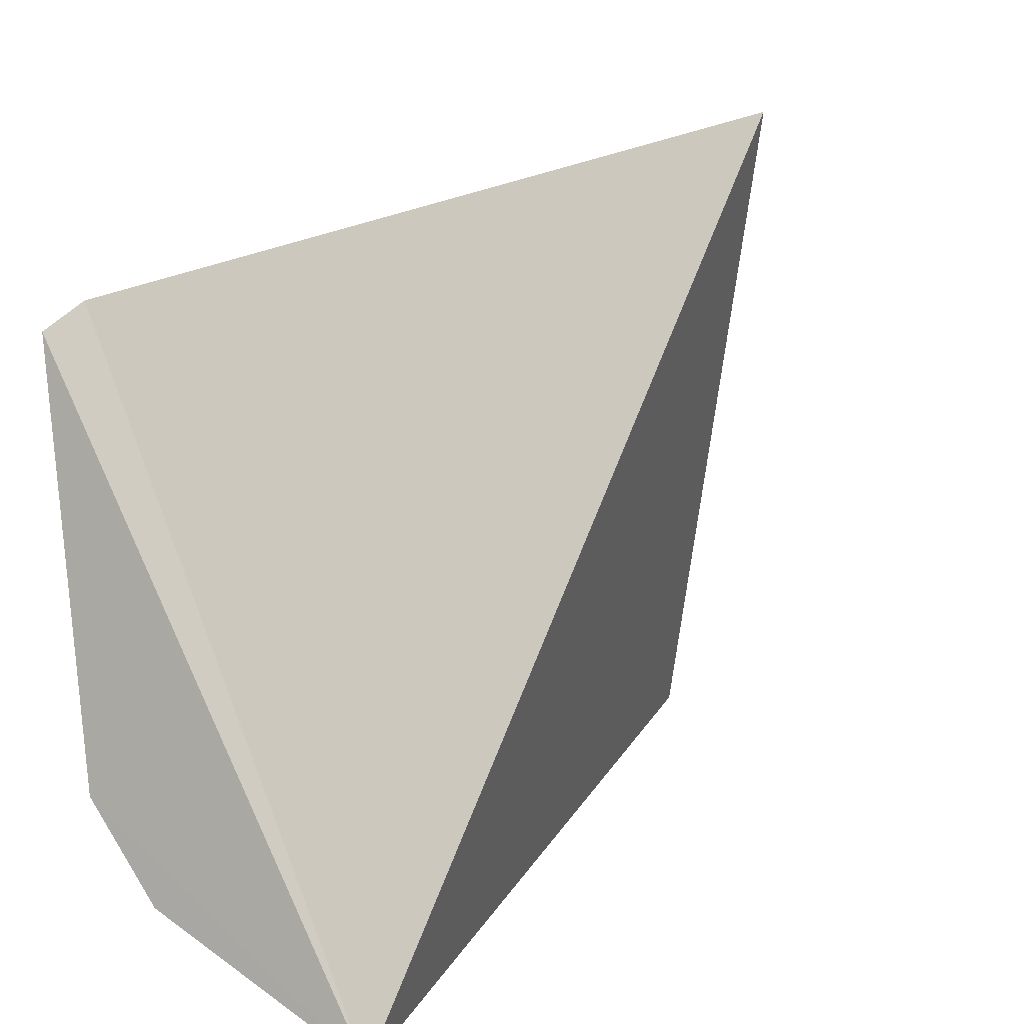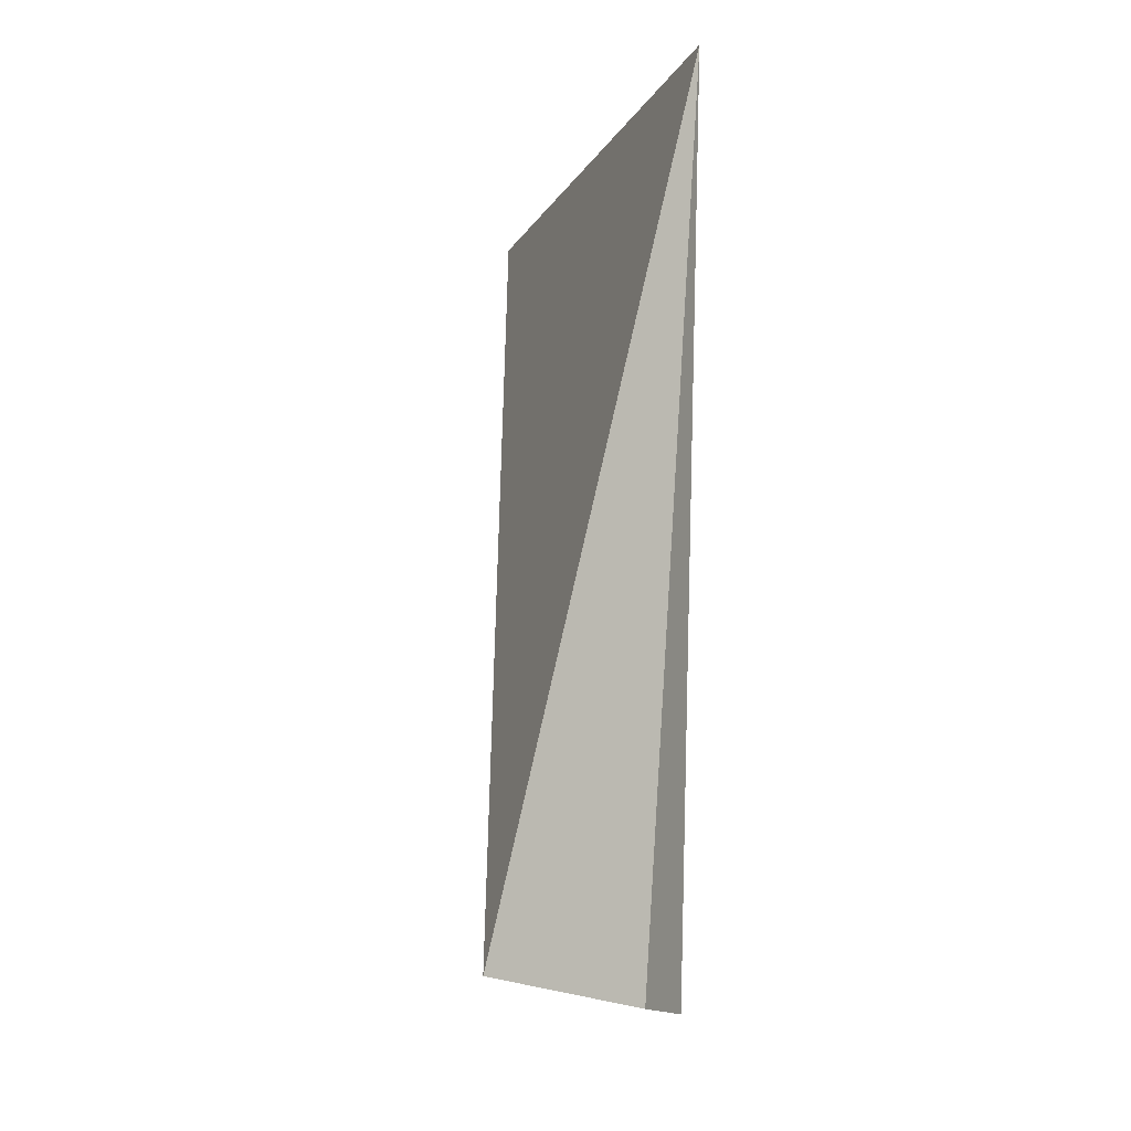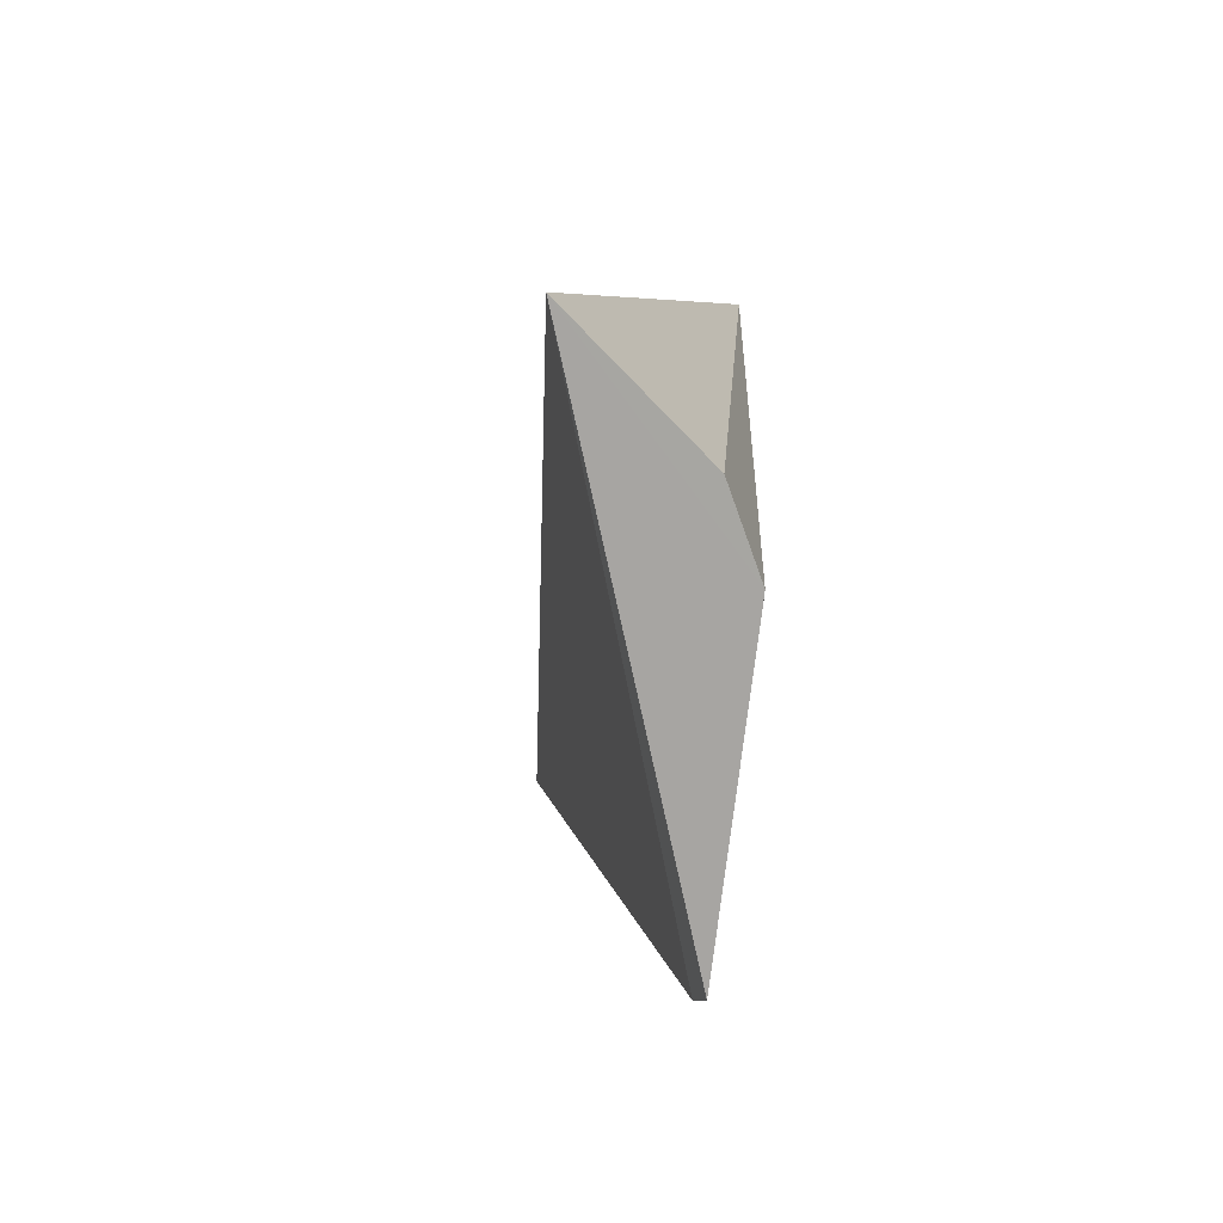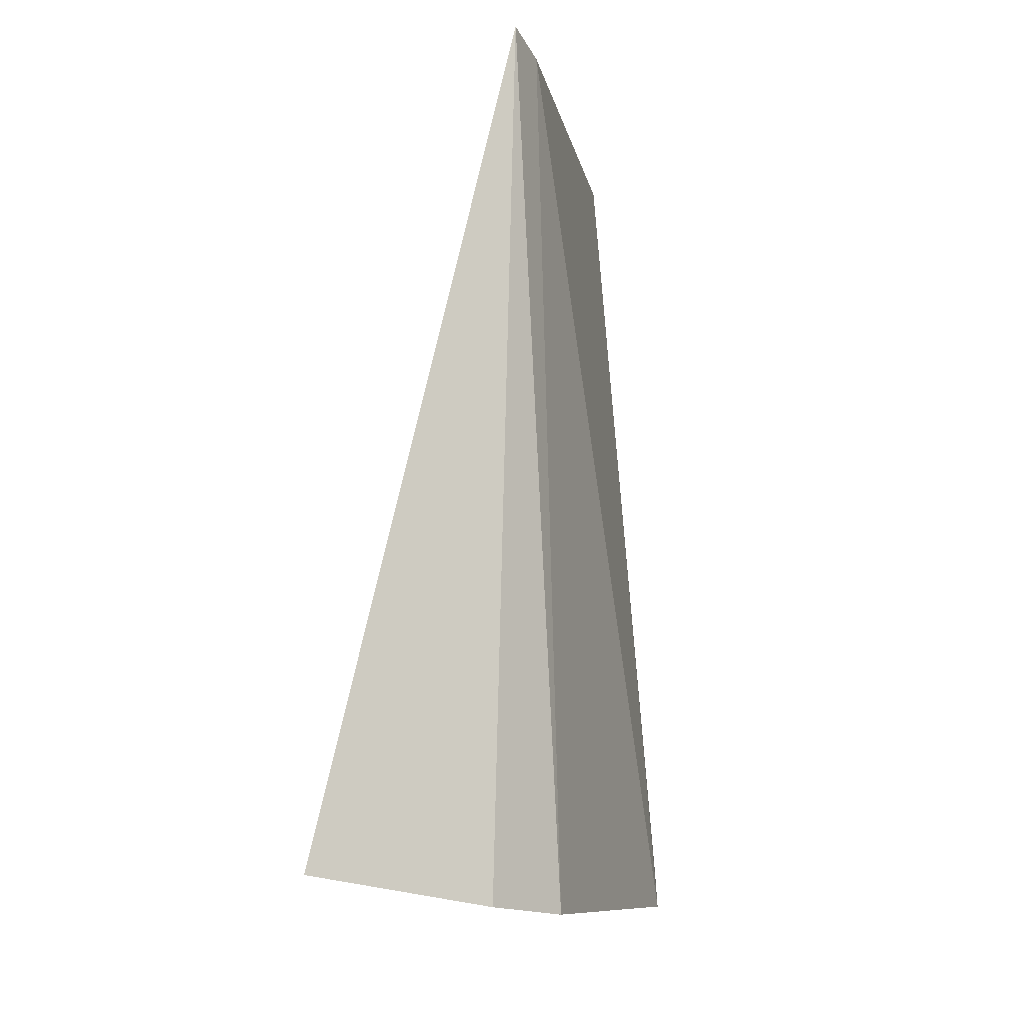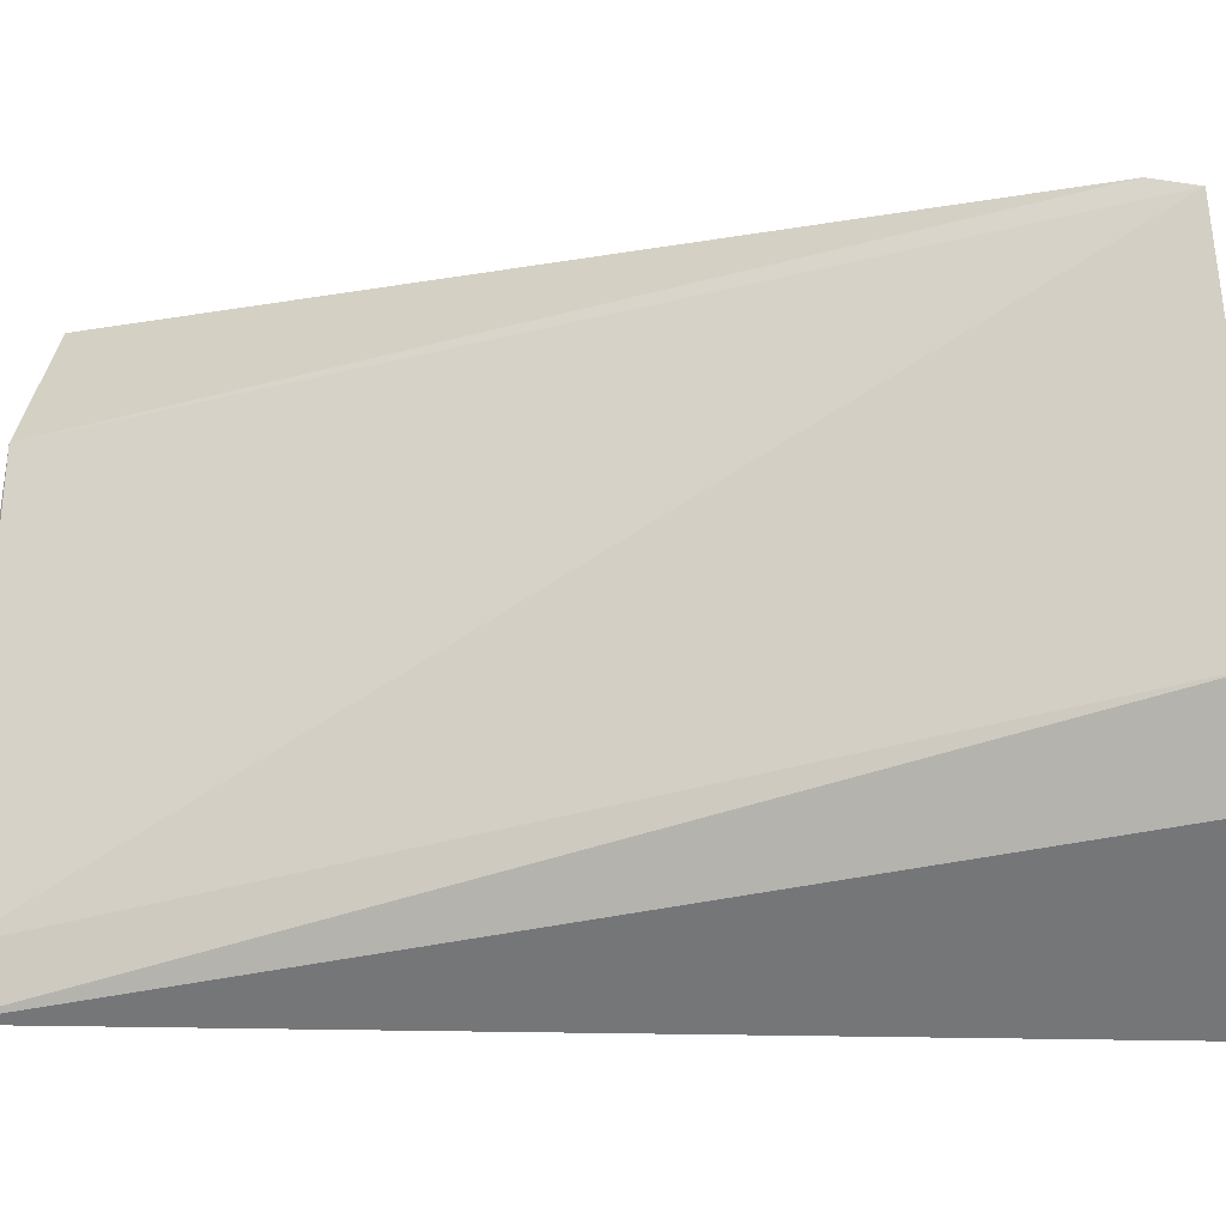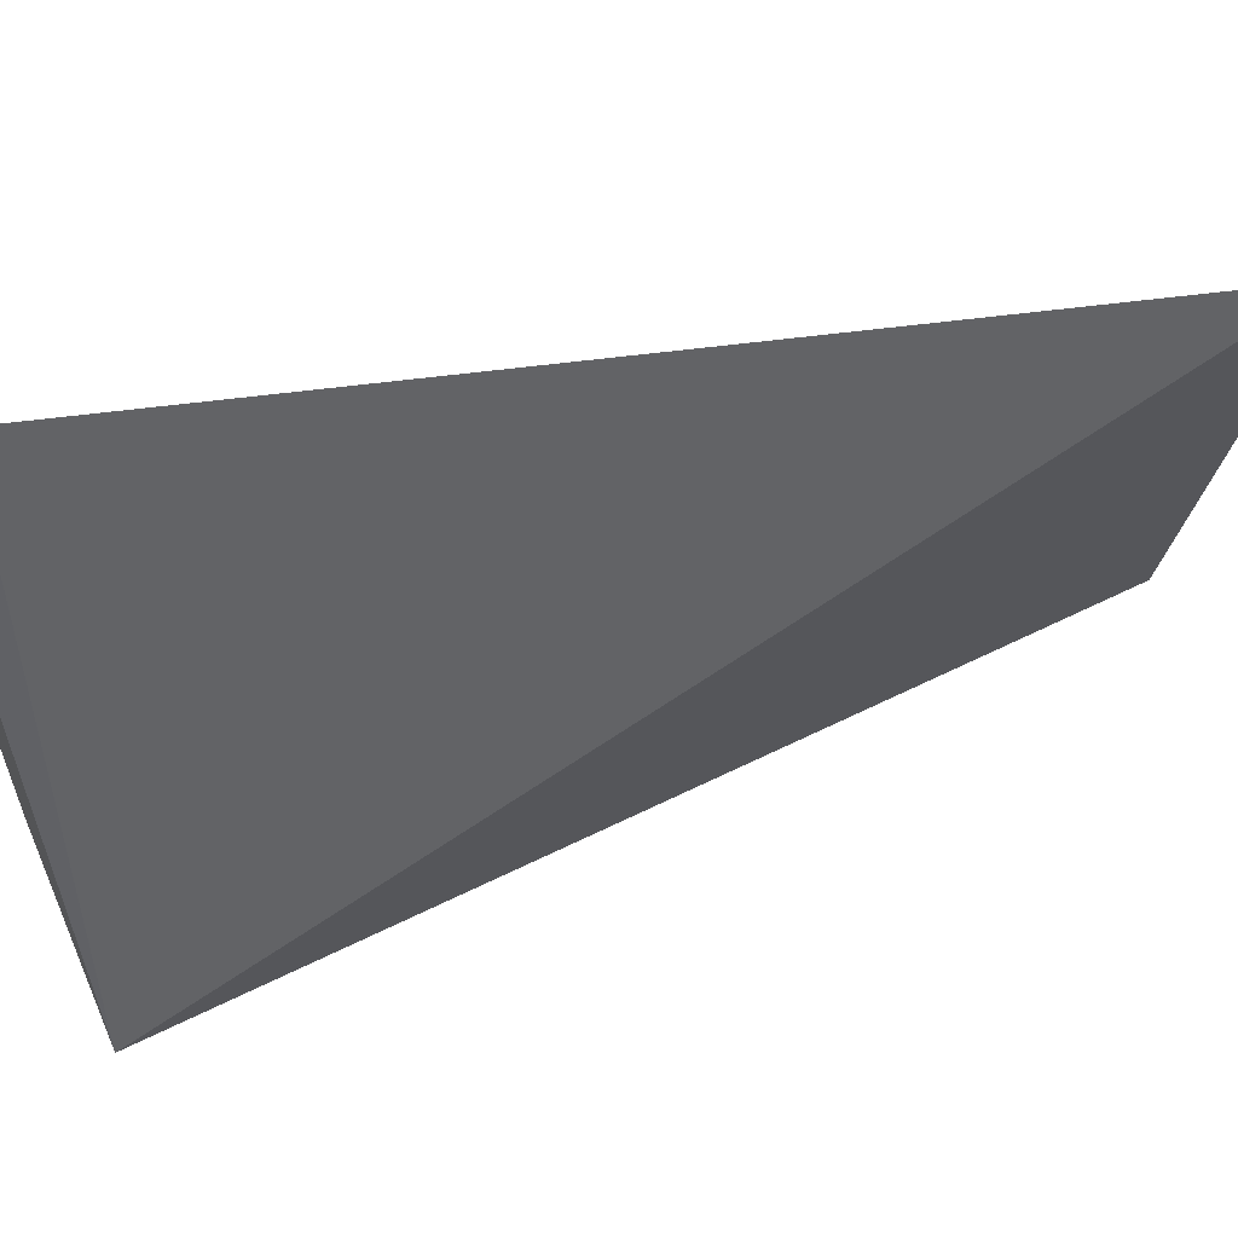
<metadata>
{"format":"obj","ext":"obj","renderer":"f3d","projection":"perspective","resolution":1024,"background":"white","views":[{"elev":12.2,"azim":30.4,"up":"+Z"},{"elev":-10.9,"azim":170.0,"up":"+Y"},{"elev":-78.3,"azim":166.4,"up":"+Y"},{"elev":-12.6,"azim":-165.4,"up":"+Y"},{"elev":-26.2,"azim":-74.8,"up":"+Z"},{"elev":64.0,"azim":77.5,"up":"+Z"}]}
</metadata>
<code>
v -0.05432 0.01602 0.03949
v -0.05011 -0.01722 0.0157
v -0.05795 0.01615 0.01657
v -0.05833 0.01561 0.01851
v -0.05974 -0.0181 0.03521
v -0.05736 0.01592 0.03404
v -0.05952 -0.01657 0.03589
v -0.05825 -0.0186 0.02243
v -0.0563 -0.01835 0.01947
f 1 2 3
f 6 1 3
f 6 3 4
f 6 4 5
f 7 5 2
f 7 2 1
f 7 6 5
f 7 1 6
f 8 2 5
f 8 5 4
f 8 4 3
f 9 8 3
f 9 3 2
f 9 2 8

</code>
